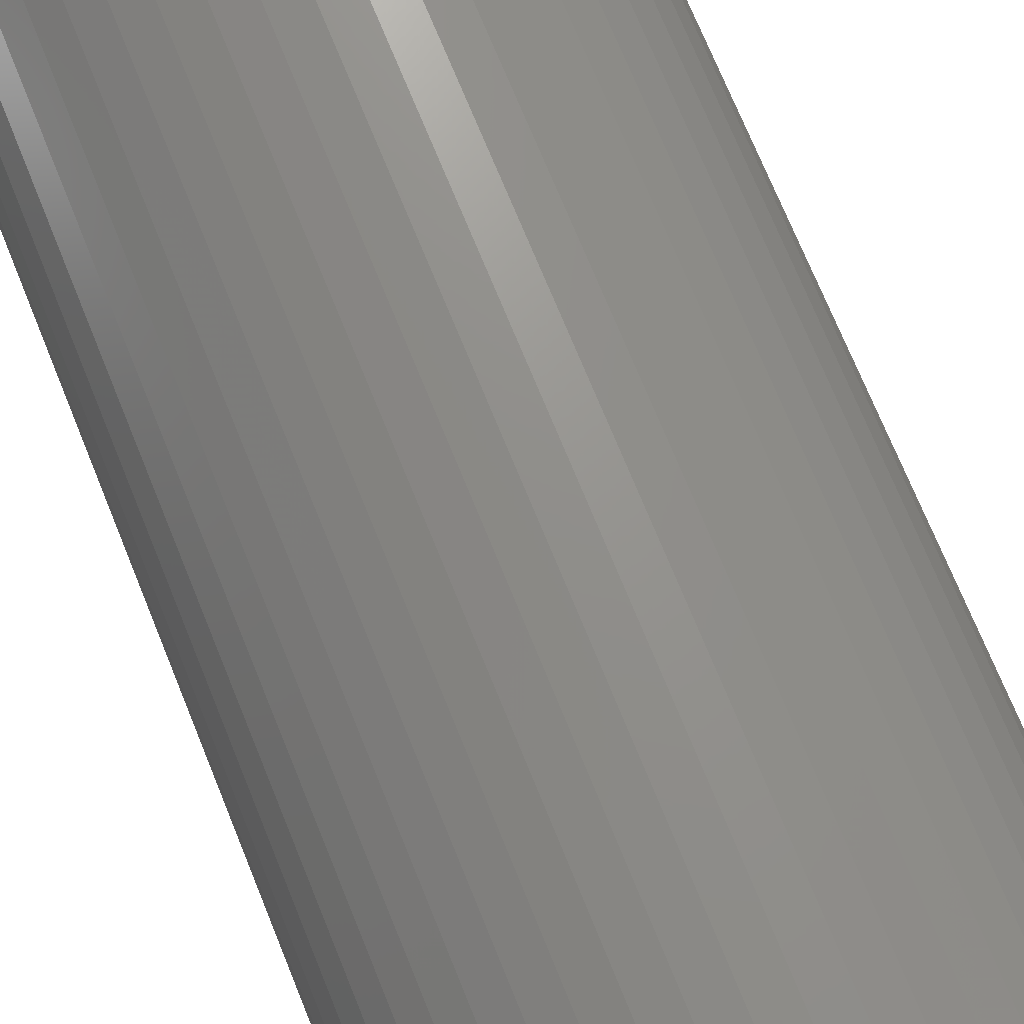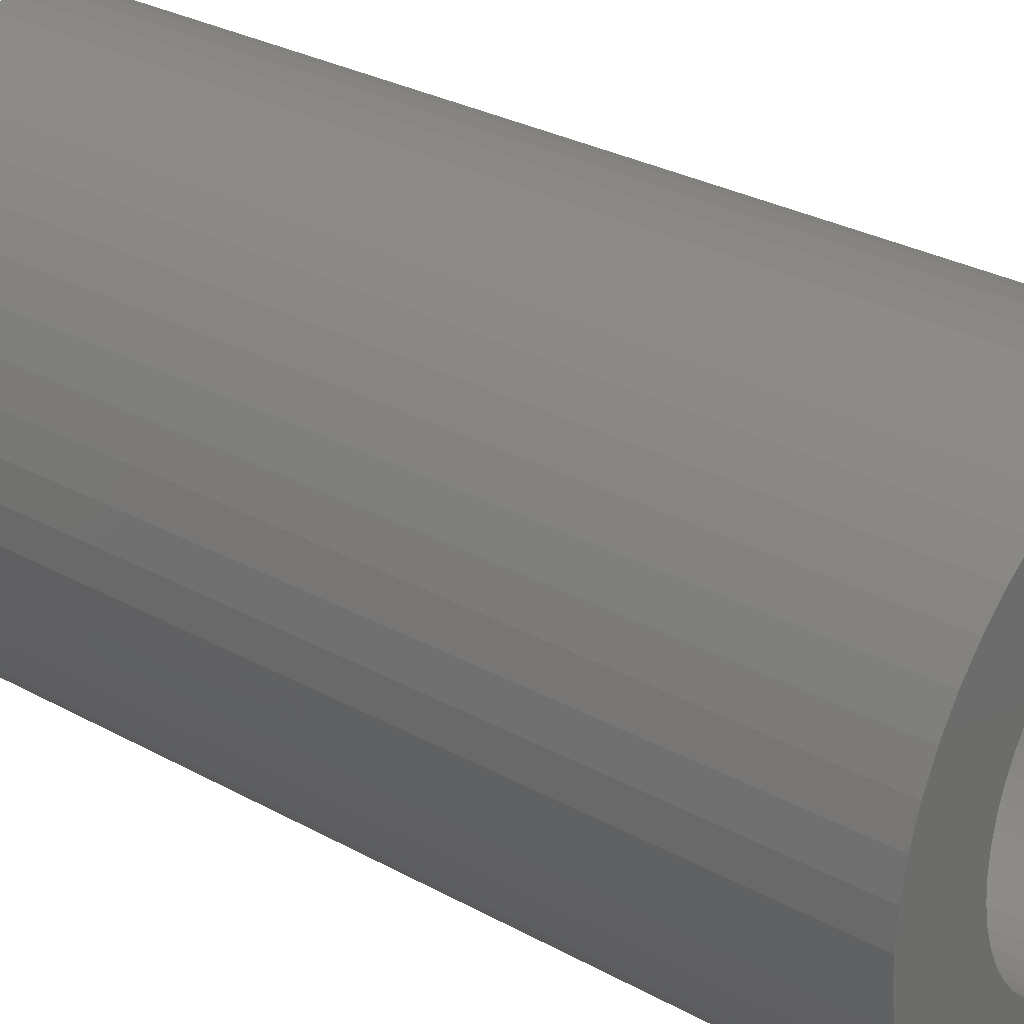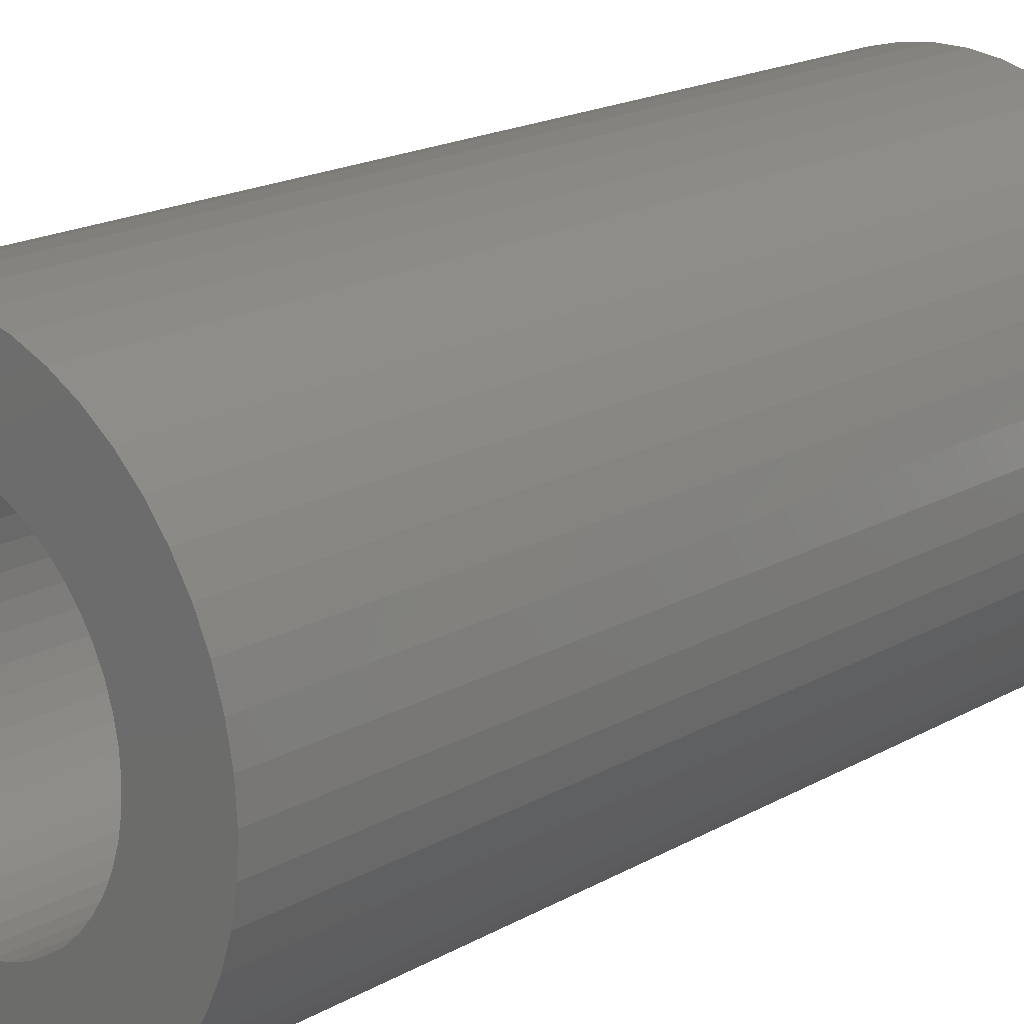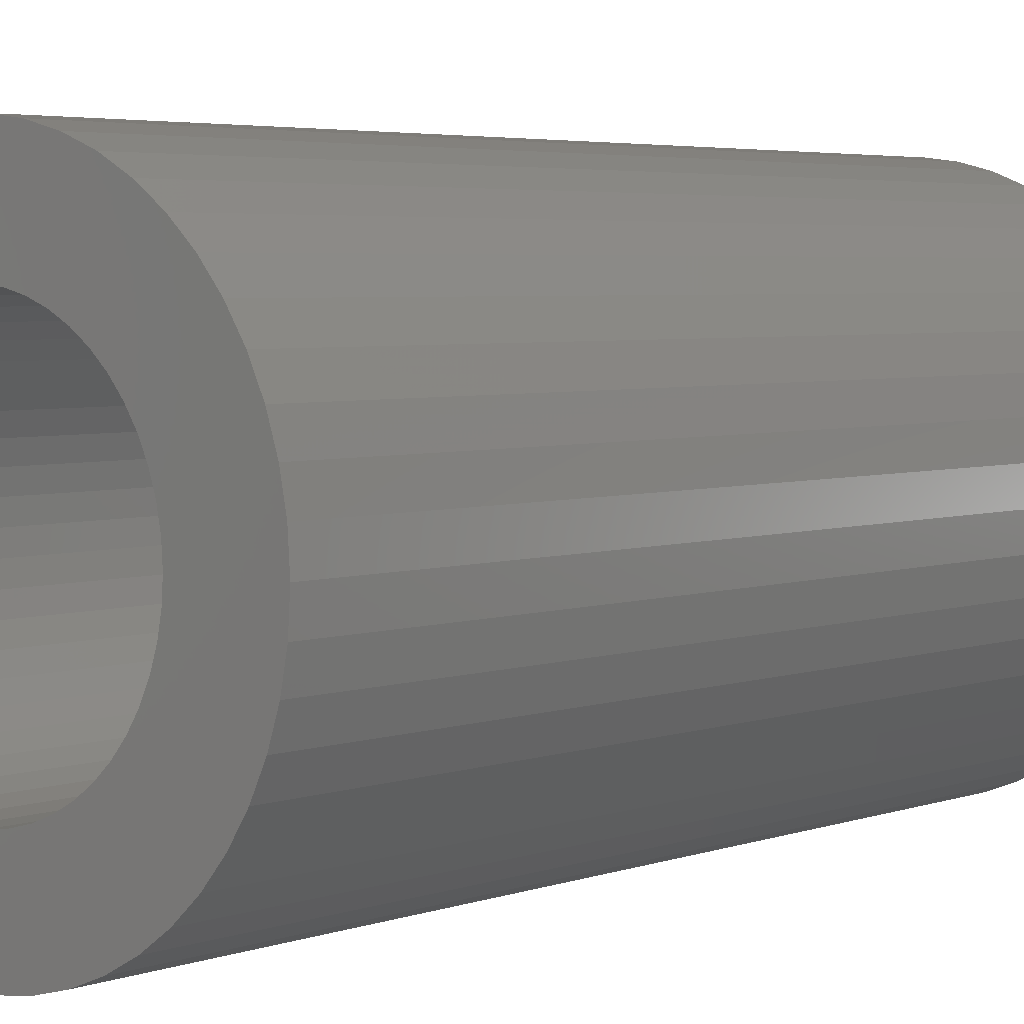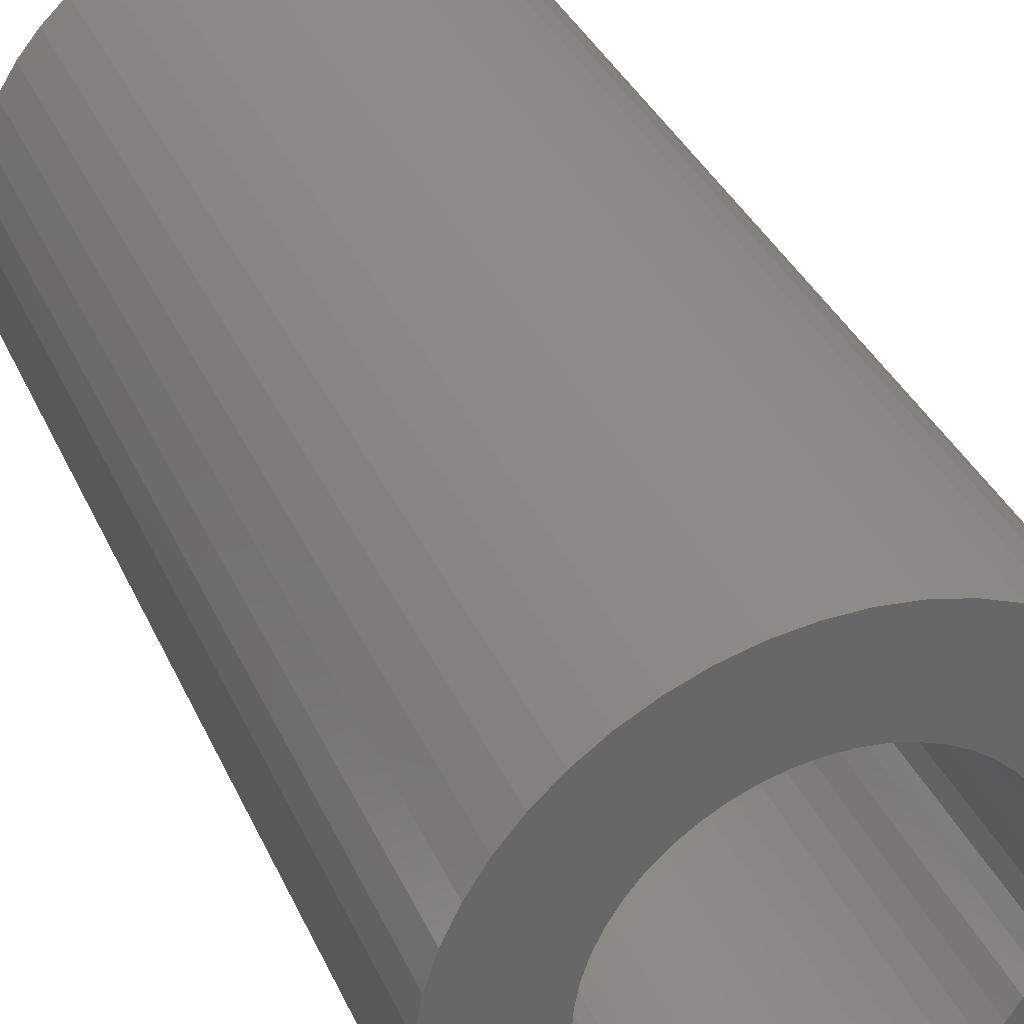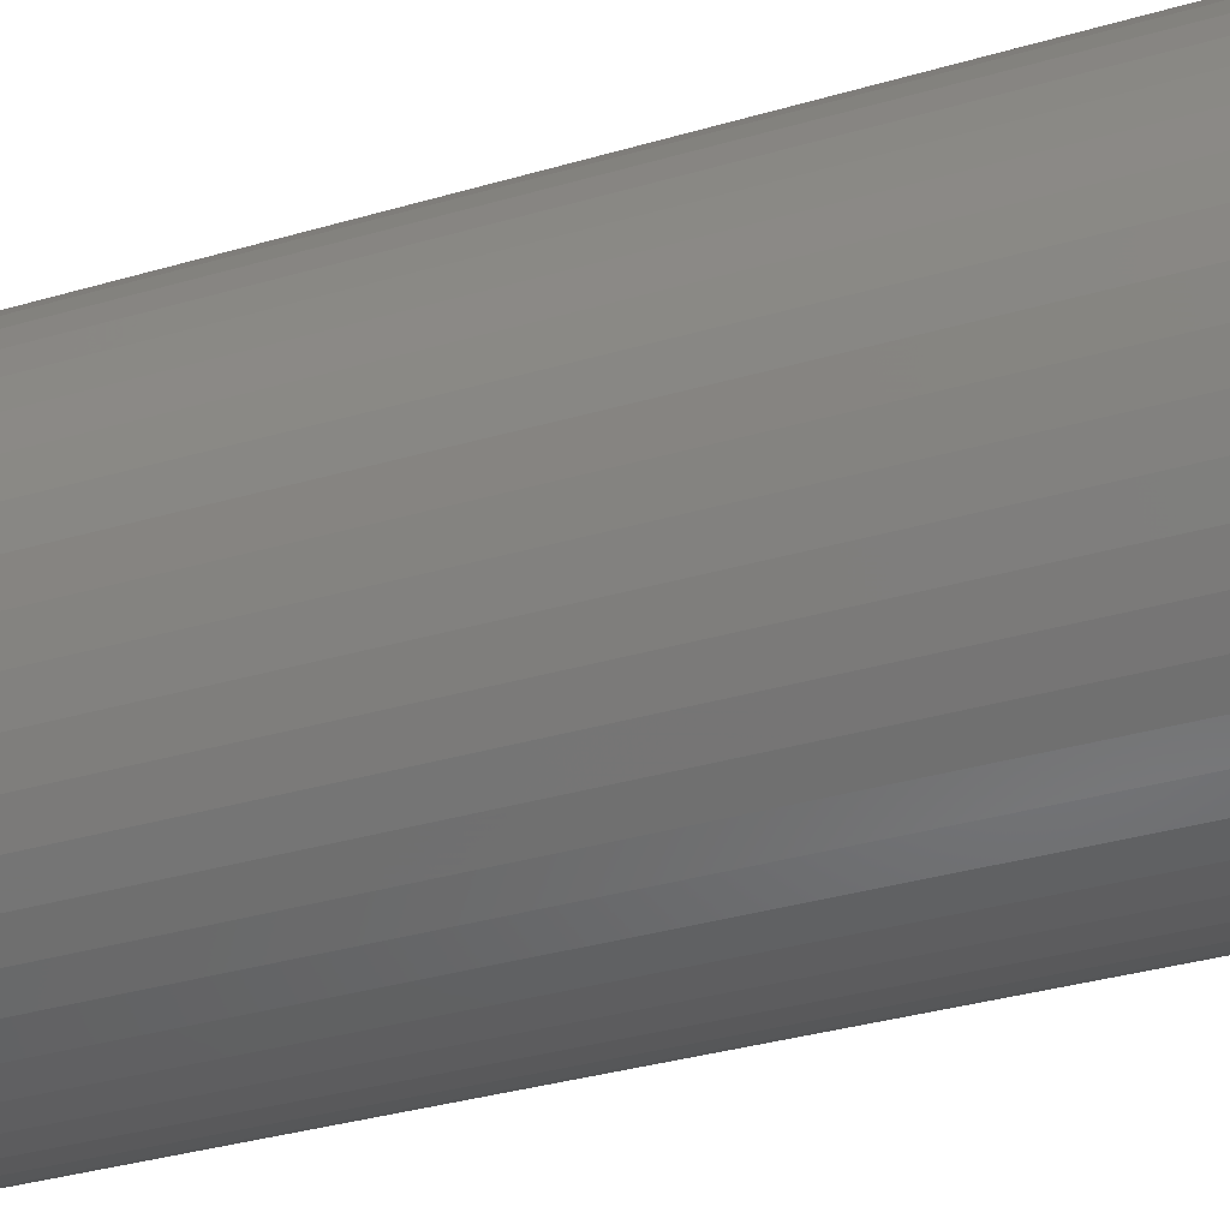
<metadata>
{"format":"stl","ext":"stl","renderer":"f3d","projection":"perspective","resolution":1024,"background":"white","views":[{"elev":73.3,"azim":157.8,"up":"+Y"},{"elev":29.3,"azim":-50.7,"up":"+Y"},{"elev":19.0,"azim":43.5,"up":"+Y"},{"elev":4.0,"azim":-139.8,"up":"+Y"},{"elev":35.6,"azim":-21.9,"up":"+Y"},{"elev":-36.5,"azim":-69.4,"up":"+Y"}]}
</metadata>
<code>
# stl→obj: 200 verts, 400 faces
v 14.5 0 27.5
v 14.39 1.817 -27.5
v 14.39 1.817 27.5
v 14.5 0 -27.5
v -14.5 0 -27.5
v -14.39 1.817 27.5
v -14.39 1.817 -27.5
v -14.5 0 27.5
v 0.9105 14.47 -27.5
v -0.9105 14.47 27.5
v 0.9105 14.47 27.5
v -0.9105 14.47 -27.5
v -0.9105 -14.47 -27.5
v 0.9105 -14.47 27.5
v -0.9105 -14.47 27.5
v 0.9105 -14.47 -27.5
v 10.57 9.926 -27.5
v 9.243 11.17 27.5
v 10.57 9.926 27.5
v 9.243 11.17 -27.5
v -9.243 11.17 -27.5
v -10.57 9.926 27.5
v -9.243 11.17 27.5
v -10.57 9.926 -27.5
v -4.481 13.79 -27.5
v -6.174 13.12 27.5
v -4.481 13.79 27.5
v -6.174 13.12 -27.5
v 13.48 5.338 27.5
v 12.71 6.985 -27.5
v 12.71 6.985 27.5
v 13.48 5.338 -27.5
v 14.04 3.606 -27.5
v 14.04 3.606 27.5
v 6.174 13.12 -27.5
v 4.481 13.79 27.5
v 6.174 13.12 27.5
v 4.481 13.79 -27.5
v 2.717 14.24 27.5
v 2.717 14.24 -27.5
v 7.769 12.24 -27.5
v 7.769 12.24 27.5
v -13.48 5.338 -27.5
v -12.71 6.985 27.5
v -12.71 6.985 -27.5
v -13.48 5.338 27.5
v -14.04 3.606 -27.5
v -14.04 3.606 27.5
v -2.717 14.24 27.5
v -2.717 14.24 -27.5
v 2.717 -14.24 27.5
v 2.717 -14.24 -27.5
v 11.73 8.523 27.5
v 11.73 8.523 -27.5
v -11.73 8.523 27.5
v -11.73 8.523 -27.5
v 9 0 27.5
v 8.929 1.128 27.5
v 14.39 -1.817 27.5
v 8.717 2.238 27.5
v 8.929 -1.128 27.5
v 8.368 3.313 27.5
v 14.04 -3.606 27.5
v 7.887 4.336 27.5
v 8.717 -2.238 27.5
v 7.281 5.29 27.5
v 13.48 -5.338 27.5
v 6.561 6.161 27.5
v 8.368 -3.313 27.5
v 12.71 -6.985 27.5
v 5.737 6.935 27.5
v 4.822 7.599 27.5
v 3.832 8.143 27.5
v 2.781 8.56 27.5
v 1.686 8.841 27.5
v 0.5651 8.982 27.5
v -0.5651 8.982 27.5
v -1.686 8.841 27.5
v -2.781 8.56 27.5
v -3.832 8.143 27.5
v -4.822 7.599 27.5
v -7.769 12.24 27.5
v -5.737 6.935 27.5
v -6.561 6.161 27.5
v -7.281 5.29 27.5
v -7.887 4.336 27.5
v -8.368 3.313 27.5
v 7.887 -4.336 27.5
v 11.73 -8.523 27.5
v 7.281 -5.29 27.5
v 10.57 -9.926 27.5
v 6.561 -6.161 27.5
v 9.243 -11.17 27.5
v 5.737 -6.935 27.5
v 7.769 -12.24 27.5
v 4.822 -7.599 27.5
v 6.174 -13.12 27.5
v 3.832 -8.143 27.5
v 4.481 -13.79 27.5
v 2.781 -8.56 27.5
v 1.686 -8.841 27.5
v 0.5651 -8.982 27.5
v -0.5651 -8.982 27.5
v -1.686 -8.841 27.5
v -2.717 -14.24 27.5
v -2.781 -8.56 27.5
v -4.481 -13.79 27.5
v -3.832 -8.143 27.5
v -6.174 -13.12 27.5
v -4.822 -7.599 27.5
v -7.769 -12.24 27.5
v -5.737 -6.935 27.5
v -9.243 -11.17 27.5
v -6.561 -6.161 27.5
v -10.57 -9.926 27.5
v -7.281 -5.29 27.5
v -11.73 -8.523 27.5
v -7.887 -4.336 27.5
v -12.71 -6.985 27.5
v -8.368 -3.313 27.5
v -13.48 -5.338 27.5
v -8.717 -2.238 27.5
v -14.04 -3.606 27.5
v -8.929 -1.128 27.5
v -14.39 -1.817 27.5
v -9 0 27.5
v -8.717 2.238 27.5
v -8.929 1.128 27.5
v -7.769 12.24 -27.5
v 14.39 -1.817 -27.5
v 14.04 -3.606 -27.5
v -10.57 -9.926 -27.5
v -9.243 -11.17 -27.5
v -12.71 -6.985 -27.5
v -13.48 -5.338 -27.5
v -11.73 -8.523 -27.5
v 9 0 -27.5
v 8.929 -1.128 -27.5
v 8.717 -2.238 -27.5
v 13.48 -5.338 -27.5
v 8.929 1.128 -27.5
v 8.368 -3.313 -27.5
v 12.71 -6.985 -27.5
v 7.887 -4.336 -27.5
v 11.73 -8.523 -27.5
v 8.717 2.238 -27.5
v 7.281 -5.29 -27.5
v 10.57 -9.926 -27.5
v 6.561 -6.161 -27.5
v 9.243 -11.17 -27.5
v 8.368 3.313 -27.5
v 5.737 -6.935 -27.5
v 7.769 -12.24 -27.5
v 4.822 -7.599 -27.5
v 6.174 -13.12 -27.5
v 3.832 -8.143 -27.5
v 4.481 -13.79 -27.5
v 2.781 -8.56 -27.5
v 1.686 -8.841 -27.5
v 0.5651 -8.982 -27.5
v -0.5651 -8.982 -27.5
v -1.686 -8.841 -27.5
v -2.717 -14.24 -27.5
v -2.781 -8.56 -27.5
v -4.481 -13.79 -27.5
v -3.832 -8.143 -27.5
v -6.174 -13.12 -27.5
v -4.822 -7.599 -27.5
v -7.769 -12.24 -27.5
v -5.737 -6.935 -27.5
v -6.561 -6.161 -27.5
v -7.281 -5.29 -27.5
v -7.887 -4.336 -27.5
v -8.368 -3.313 -27.5
v 7.887 4.336 -27.5
v 7.281 5.29 -27.5
v 6.561 6.161 -27.5
v 5.737 6.935 -27.5
v 4.822 7.599 -27.5
v 3.832 8.143 -27.5
v 2.781 8.56 -27.5
v 1.686 8.841 -27.5
v 0.5651 8.982 -27.5
v -0.5651 8.982 -27.5
v -1.686 8.841 -27.5
v -2.781 8.56 -27.5
v -3.832 8.143 -27.5
v -4.822 7.599 -27.5
v -5.737 6.935 -27.5
v -6.561 6.161 -27.5
v -7.281 5.29 -27.5
v -7.887 4.336 -27.5
v -8.368 3.313 -27.5
v -8.717 2.238 -27.5
v -8.929 1.128 -27.5
v -9 0 -27.5
v -8.717 -2.238 -27.5
v -14.04 -3.606 -27.5
v -8.929 -1.128 -27.5
v -14.39 -1.817 -27.5
f 1 2 3
f 2 1 4
f 5 6 7
f 6 5 8
f 9 10 11
f 10 9 12
f 13 14 15
f 14 13 16
f 17 18 19
f 18 17 20
f 21 22 23
f 22 21 24
f 25 26 27
f 26 25 28
f 29 30 31
f 30 29 32
f 3 33 34
f 33 3 2
f 35 36 37
f 36 35 38
f 38 39 36
f 39 38 40
f 41 37 42
f 37 41 35
f 43 44 45
f 44 43 46
f 47 46 43
f 46 47 48
f 12 49 10
f 49 12 50
f 16 51 14
f 51 16 52
f 34 32 29
f 32 34 33
f 53 17 19
f 17 53 54
f 31 54 53
f 54 31 30
f 40 11 39
f 11 40 9
f 20 42 18
f 42 20 41
f 45 55 56
f 55 45 44
f 56 22 24
f 22 56 55
f 7 48 47
f 48 7 6
f 57 1 3
f 58 3 34
f 1 57 59
f 60 34 29
f 61 59 57
f 62 29 31
f 59 61 63
f 64 31 53
f 65 63 61
f 66 53 19
f 63 65 67
f 68 19 18
f 69 67 65
f 67 69 70
f 3 58 57
f 34 60 58
f 29 62 60
f 31 64 62
f 71 18 42
f 53 66 64
f 19 68 66
f 72 42 37
f 18 71 68
f 42 72 71
f 73 37 36
f 37 73 72
f 36 74 73
f 39 74 36
f 39 75 74
f 11 75 39
f 11 76 75
f 11 77 76
f 10 77 11
f 10 78 77
f 49 78 10
f 49 79 78
f 27 79 49
f 79 27 80
f 26 80 27
f 80 26 81
f 82 81 26
f 81 82 83
f 23 83 82
f 83 23 84
f 22 84 23
f 84 22 85
f 55 85 22
f 85 55 86
f 86 44 87
f 44 86 55
f 88 70 69
f 70 88 89
f 90 89 88
f 89 90 91
f 92 91 90
f 91 92 93
f 94 93 92
f 93 94 95
f 96 95 94
f 95 96 97
f 98 97 96
f 97 98 99
f 100 99 98
f 100 51 99
f 101 51 100
f 101 14 51
f 102 14 101
f 103 14 102
f 103 15 14
f 104 15 103
f 104 105 15
f 106 105 104
f 107 106 108
f 106 107 105
f 109 108 110
f 111 110 112
f 108 109 107
f 113 112 114
f 115 114 116
f 110 111 109
f 117 116 118
f 119 118 120
f 121 120 122
f 123 122 124
f 112 113 111
f 125 124 126
f 46 87 44
f 87 46 127
f 114 115 113
f 48 127 46
f 116 117 115
f 127 48 128
f 118 119 117
f 6 128 48
f 120 121 119
f 128 6 126
f 122 123 121
f 8 126 6
f 124 125 123
f 126 8 125
f 28 82 26
f 82 28 129
f 129 23 82
f 23 129 21
f 50 27 49
f 27 50 25
f 59 4 1
f 4 59 130
f 63 130 59
f 130 63 131
f 132 113 115
f 113 132 133
f 134 121 135
f 121 134 119
f 136 119 134
f 119 136 117
f 137 4 130
f 138 130 131
f 4 137 2
f 139 131 140
f 141 2 137
f 142 140 143
f 2 141 33
f 144 143 145
f 146 33 141
f 147 145 148
f 33 146 32
f 149 148 150
f 151 32 146
f 32 151 30
f 130 138 137
f 131 139 138
f 140 142 139
f 143 144 142
f 152 150 153
f 145 147 144
f 148 149 147
f 154 153 155
f 150 152 149
f 153 154 152
f 156 155 157
f 155 156 154
f 157 158 156
f 52 158 157
f 52 159 158
f 16 159 52
f 16 160 159
f 16 161 160
f 13 161 16
f 13 162 161
f 163 162 13
f 163 164 162
f 165 164 163
f 164 165 166
f 167 166 165
f 166 167 168
f 169 168 167
f 168 169 170
f 133 170 169
f 170 133 171
f 132 171 133
f 171 132 172
f 136 172 132
f 172 136 173
f 173 134 174
f 134 173 136
f 175 30 151
f 30 175 54
f 176 54 175
f 54 176 17
f 177 17 176
f 17 177 20
f 178 20 177
f 20 178 41
f 179 41 178
f 41 179 35
f 180 35 179
f 35 180 38
f 181 38 180
f 181 40 38
f 182 40 181
f 182 9 40
f 183 9 182
f 184 9 183
f 184 12 9
f 185 12 184
f 185 50 12
f 186 50 185
f 25 186 187
f 186 25 50
f 28 187 188
f 129 188 189
f 187 28 25
f 21 189 190
f 24 190 191
f 188 129 28
f 56 191 192
f 45 192 193
f 43 193 194
f 47 194 195
f 189 21 129
f 7 195 196
f 135 174 134
f 174 135 197
f 190 24 21
f 198 197 135
f 191 56 24
f 197 198 199
f 192 45 56
f 200 199 198
f 193 43 45
f 199 200 196
f 194 47 43
f 5 196 200
f 195 7 47
f 196 5 7
f 155 95 97
f 95 155 153
f 70 140 67
f 140 70 143
f 132 117 136
f 117 132 115
f 135 123 198
f 123 135 121
f 150 91 93
f 91 150 148
f 157 97 99
f 97 157 155
f 52 99 51
f 99 52 157
f 89 143 70
f 143 89 145
f 91 145 89
f 145 91 148
f 67 131 63
f 131 67 140
f 167 107 109
f 107 167 165
f 165 105 107
f 105 165 163
f 198 125 200
f 125 198 123
f 200 8 5
f 8 200 125
f 153 93 95
f 93 153 150
f 169 109 111
f 109 169 167
f 133 111 113
f 111 133 169
f 163 15 105
f 15 163 13
f 127 193 87
f 193 127 194
f 175 66 176
f 66 175 64
f 182 74 75
f 74 182 181
f 181 73 74
f 73 181 180
f 187 79 80
f 79 187 186
f 87 192 86
f 192 87 193
f 139 61 138
f 61 139 65
f 180 72 73
f 72 180 179
f 85 190 84
f 190 85 191
f 186 78 79
f 78 186 185
f 190 83 84
f 83 190 189
f 137 58 141
f 58 137 57
f 142 65 139
f 65 142 69
f 178 68 71
f 68 178 177
f 184 76 77
f 76 184 183
f 179 71 72
f 71 179 178
f 126 195 128
f 195 126 196
f 86 191 85
f 191 86 192
f 185 77 78
f 77 185 184
f 189 81 83
f 81 189 188
f 188 80 81
f 80 188 187
f 138 57 137
f 57 138 61
f 159 102 101
f 102 159 160
f 151 64 175
f 64 151 62
f 146 62 151
f 62 146 60
f 141 60 146
f 60 141 58
f 176 68 177
f 68 176 66
f 183 75 76
f 75 183 182
f 128 194 127
f 194 128 195
f 144 69 142
f 69 144 88
f 162 106 104
f 106 162 164
f 161 104 103
f 104 161 162
f 124 196 126
f 196 124 199
f 122 199 124
f 199 122 197
f 116 173 118
f 173 116 172
f 118 174 120
f 174 118 173
f 156 100 98
f 100 156 158
f 158 101 100
f 101 158 159
f 149 94 92
f 94 149 152
f 147 88 144
f 88 147 90
f 164 108 106
f 108 164 166
f 160 103 102
f 103 160 161
f 114 172 116
f 172 114 171
f 170 114 112
f 114 170 171
f 149 90 147
f 90 149 92
f 152 96 94
f 96 152 154
f 154 98 96
f 98 154 156
f 168 112 110
f 112 168 170
f 120 197 122
f 197 120 174
f 166 110 108
f 110 166 168

</code>
